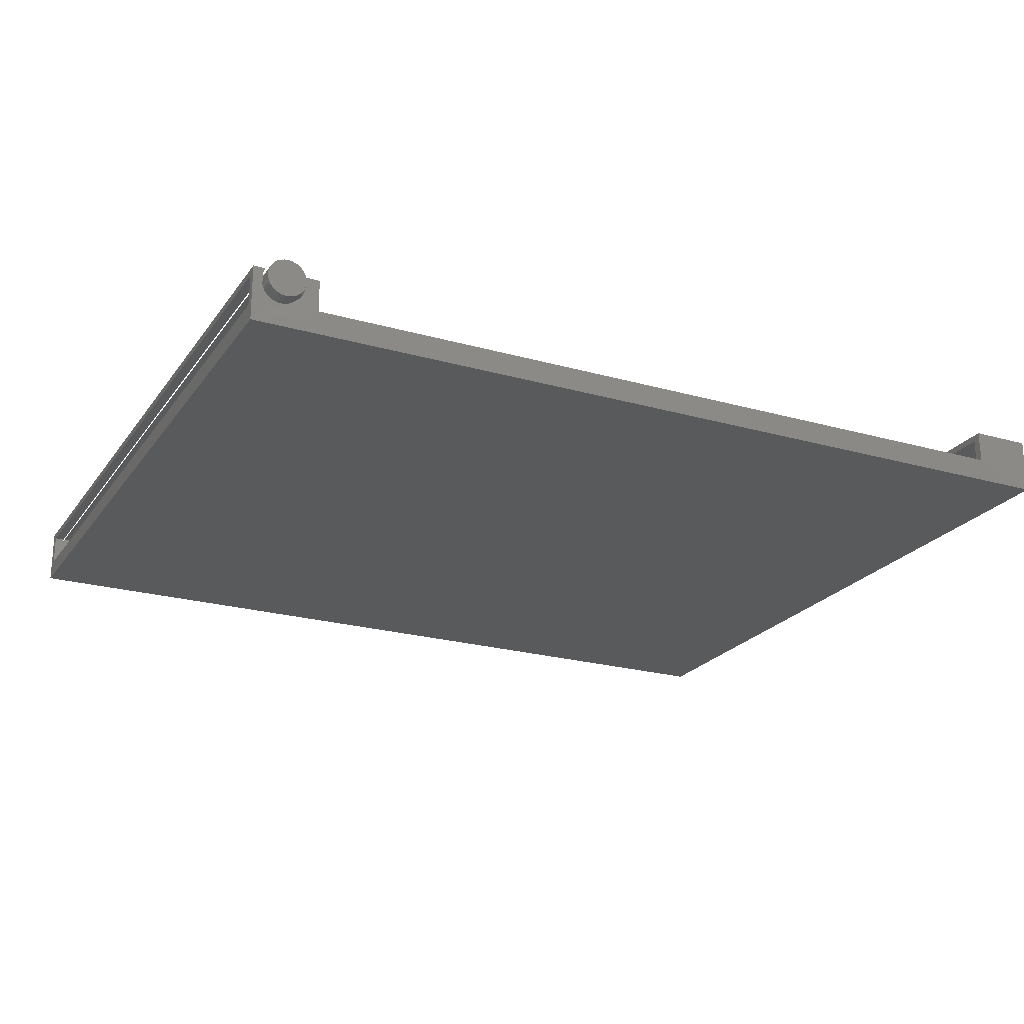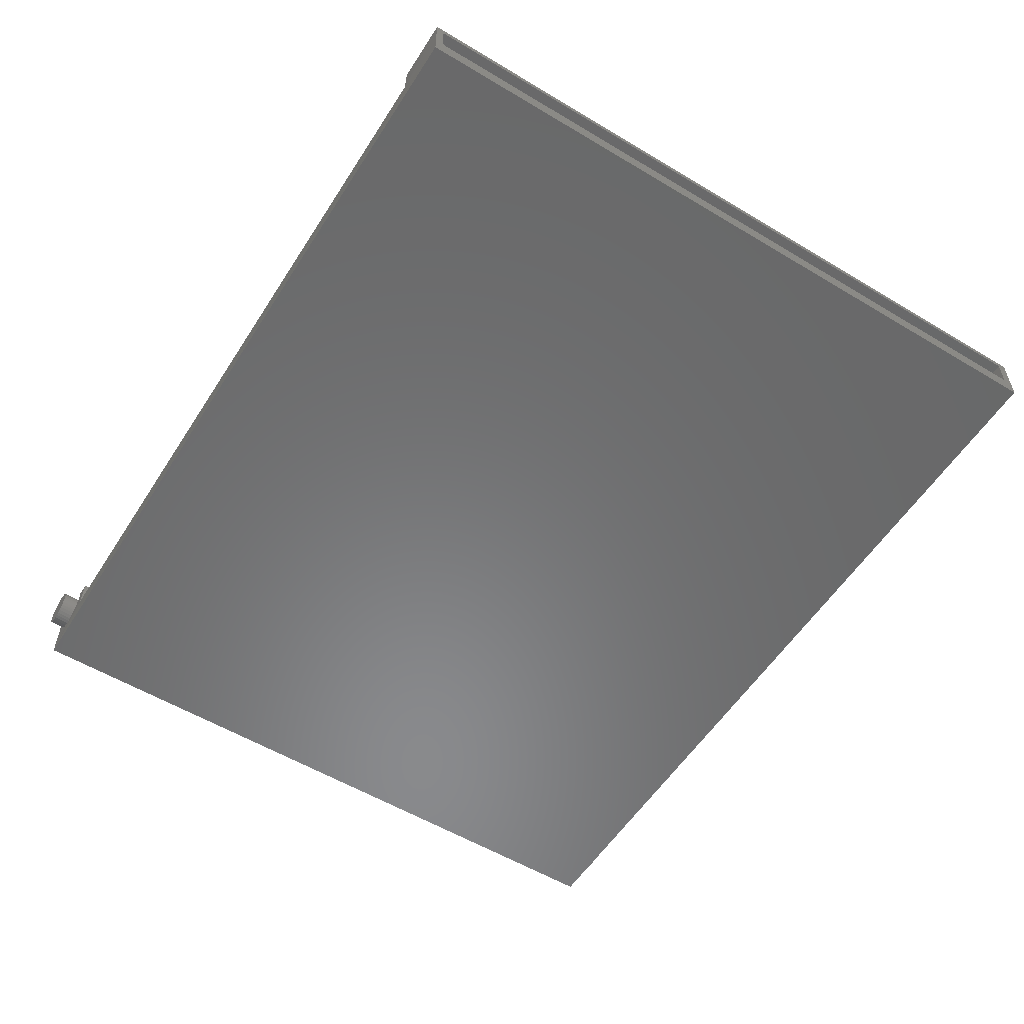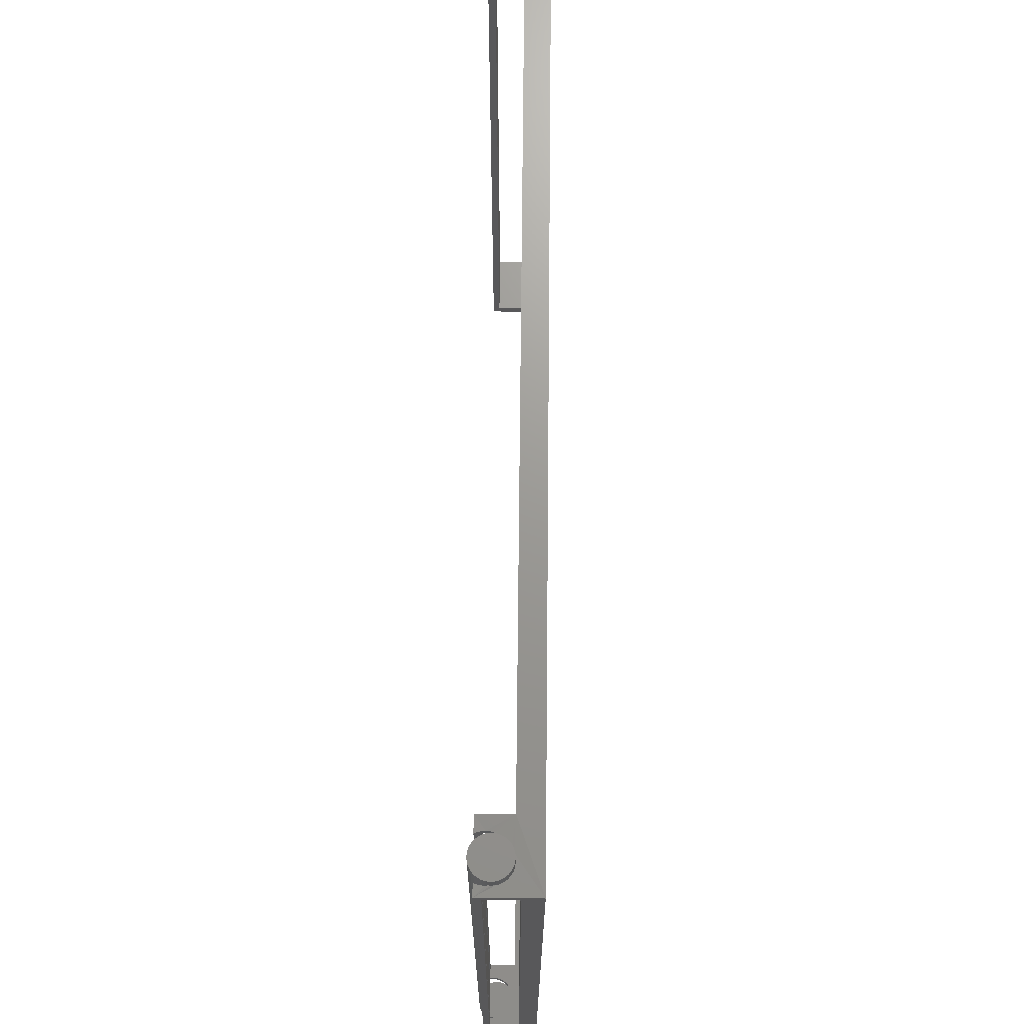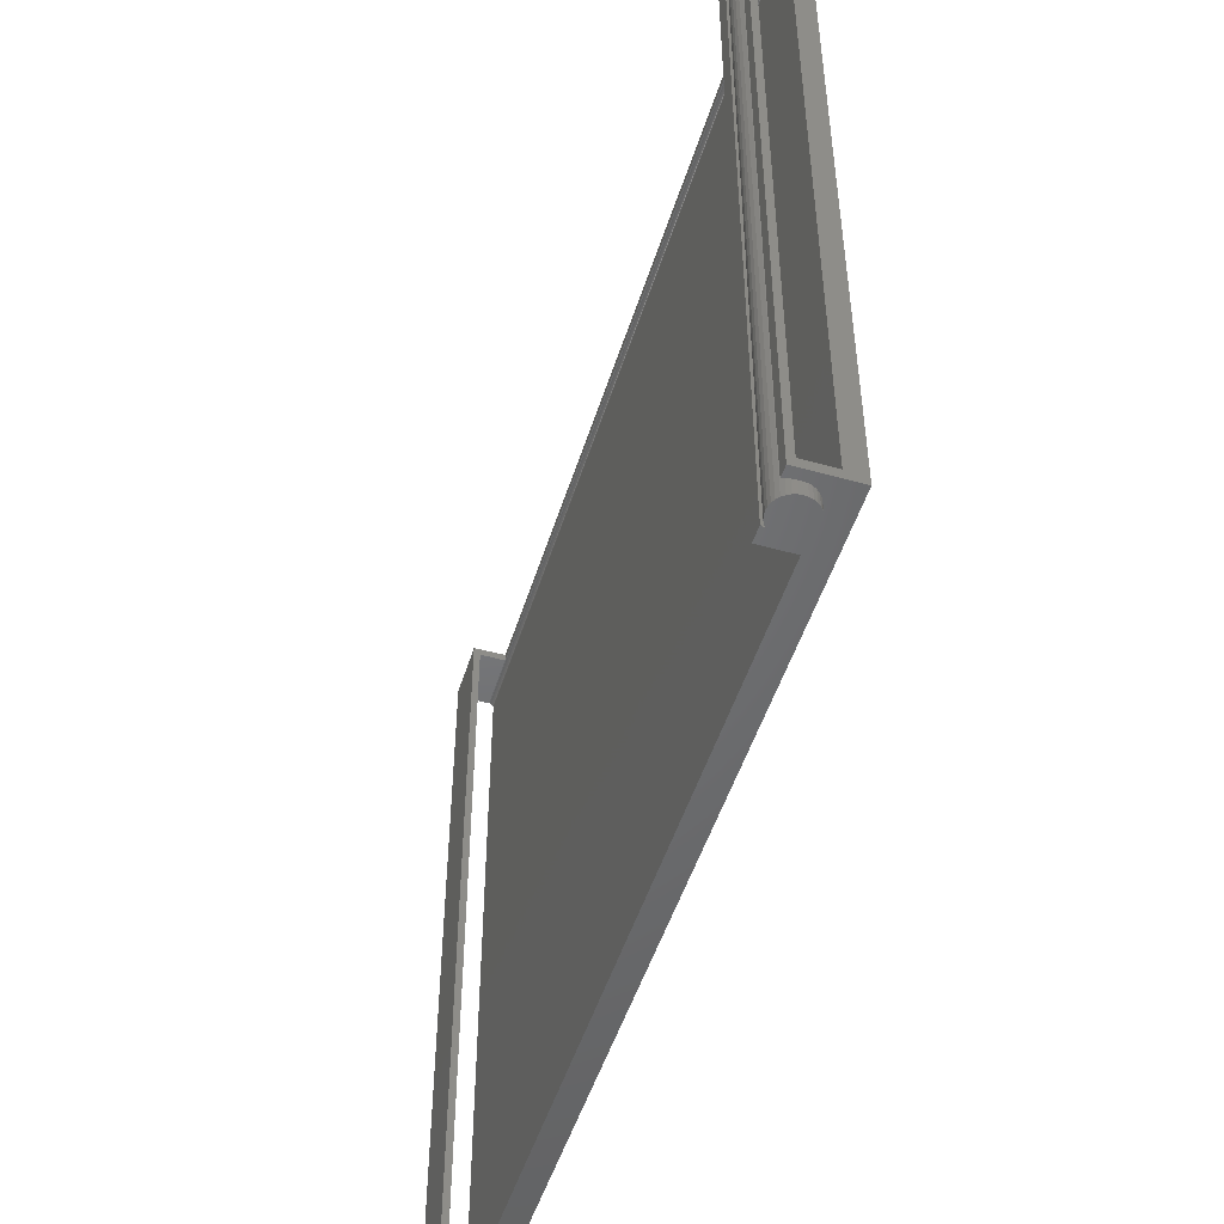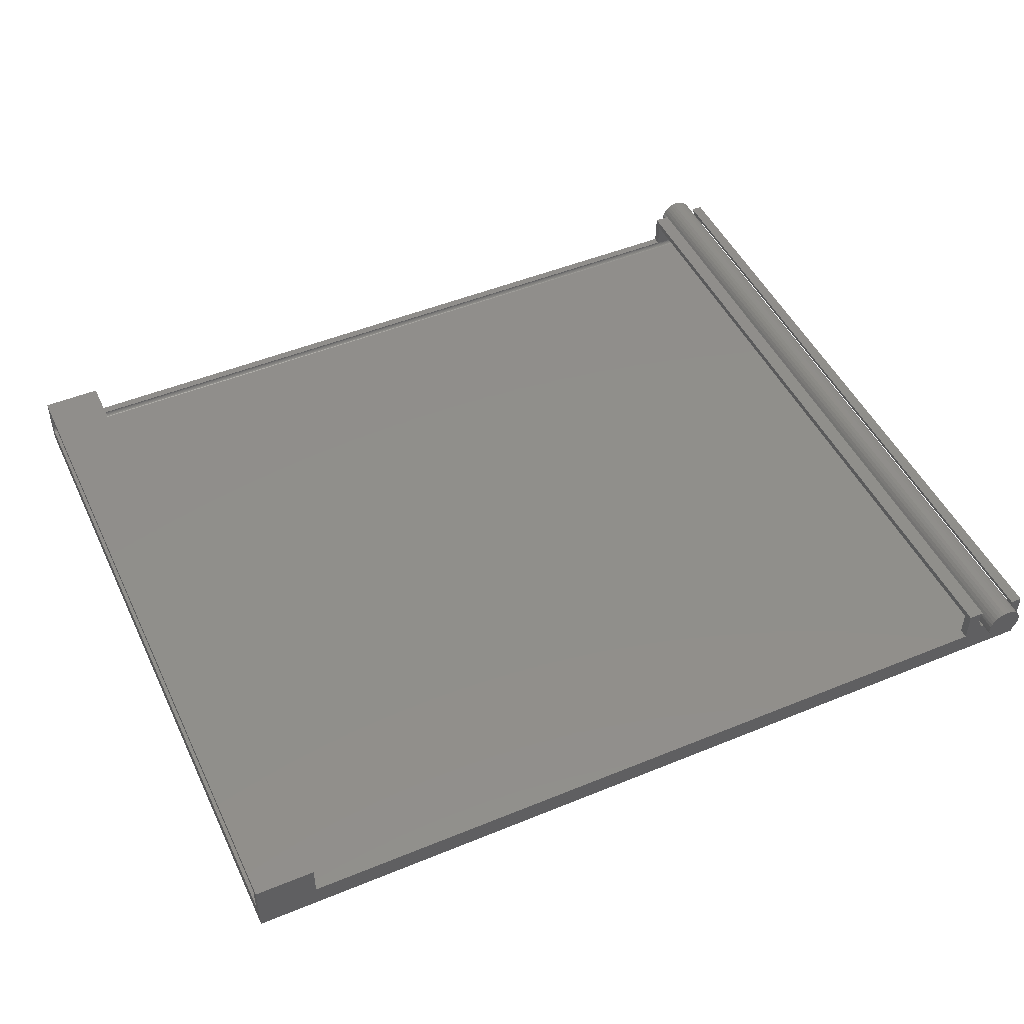
<metadata>
{"format":"stl","ext":"stl","renderer":"f3d","projection":"perspective","resolution":1024,"background":"white","views":[{"elev":-22.6,"azim":-26.1,"up":"+Y"},{"elev":-55.8,"azim":57.8,"up":"+Y"},{"elev":70.1,"azim":-89.4,"up":"+Z"},{"elev":-49.7,"azim":-107.1,"up":"+Z"},{"elev":48.1,"azim":155.3,"up":"+Y"}]}
</metadata>
<code>
# stl→obj: 208 verts, 428 faces
v 0.6484 -0.01118 0.6094
v 0.75 -0.01118 0.6094
v 0.6484 -0.05469 0.6094
v 0.75 -0.05469 0.6094
v -0.6716 -0.02856 0.6094
v -0.6723 -0.01515 0.6094
v -0.6712 -0.02344 0.6094
v -0.6715 -0.01926 0.6094
v -0.6811 -0.04643 0.6094
v -0.7341 -0.01965 0.6094
v -0.7319 -0.01118 0.6094
v -0.7333 -0.01534 0.6094
v -0.75 -0.05469 0.6094
v -0.7344 -0.01541 0.6094
v -0.7341 -0.01118 0.6094
v -0.75 -0.01118 0.6094
v -0.6633 -0.01562 0.6094
v -0.6636 -0.01118 0.6094
v -0.6406 -0.01118 0.6094
v -0.6729 -0.03356 0.6094
v -0.6406 -0.05469 0.6094
v -0.6761 -0.04288 0.6094
v -0.6717 -0.0385 0.6094
v -0.6681 -0.03342 0.6094
v -0.6655 -0.0278 0.6094
v -0.6639 -0.02181 0.6094
v -0.6737 -0.01118 0.6094
v -0.6749 -0.03828 0.6094
v -0.6777 -0.04261 0.6094
v -0.75 -0.06235 0.6031
v 0.75 -0.06235 0.6031
v -0.75 -0.0625 0.6016
v 0.75 -0.0625 0.6016
v 0.75 -0.06191 0.6046
v -0.75 -0.06191 0.6046
v 0.75 -0.06118 0.6059
v -0.75 -0.06118 0.6059
v 0.75 -0.06021 0.6071
v -0.75 -0.06021 0.6071
v 0.75 -0.05903 0.6081
v -0.75 -0.05903 0.6081
v 0.75 -0.05768 0.6088
v -0.75 -0.05768 0.6088
v 0.75 -0.05621 0.6092
v -0.75 -0.05621 0.6092
v -0.75 -0.09375 0.6224
v -0.75 1.385e-16 0.6224
v -0.75 -0.0625 -0.6094
v -0.75 -0.09375 -0.625
v -0.75 0 -0.625
v -0.75 -0.01118 -0.6094
v 0.75 1.665e-16 -0.625
v 0.75 -0.0625 -0.6094
v 0.75 -0.09375 -0.625
v 0.75 -0.01118 -0.6094
v 0.75 -0.09375 0.6224
v 0.75 3.05e-16 0.6224
v -0.6712 -0.02344 0.6484
v -0.6718 -0.0296 0.6484
v -0.6811 -0.04643 0.6224
v -0.6736 -0.03552 0.6484
v -0.6765 -0.04098 0.6484
v -0.6805 -0.04577 0.6484
v -0.7344 -0.02344 0.6484
v -0.7344 -0.02344 0.6234
v -0.7338 -0.0296 0.6484
v -0.7338 -0.02952 0.6224
v -0.732 -0.03552 0.6484
v -0.732 -0.03538 0.6224
v -0.7291 -0.04098 0.6484
v -0.7292 -0.04078 0.6224
v -0.7251 -0.04577 0.6484
v -0.7253 -0.04554 0.6224
v -0.7203 -0.04969 0.6484
v -0.7207 -0.04947 0.6224
v -0.7149 -0.05261 0.6484
v -0.7153 -0.05243 0.6224
v -0.709 -0.05441 0.6484
v -0.7095 -0.0543 0.6224
v -0.7028 -0.05502 0.6484
v -0.7034 -0.05501 0.6224
v -0.6966 -0.05441 0.6484
v -0.6973 -0.05454 0.6224
v -0.6907 -0.05261 0.6484
v -0.6914 -0.05291 0.6224
v -0.6853 -0.04969 0.6484
v -0.686 -0.05017 0.6224
v -0.6655 -0.0278 0.6224
v -0.6639 -0.02181 0.6224
v -0.6633 -0.01562 0.6224
v -0.6681 -0.03342 0.6224
v -0.6717 -0.0385 0.6224
v -0.6761 -0.04288 0.6224
v -0.6406 -0.05469 0.6234
v 0.6484 -0.05469 0.6234
v -0.6406 1.214e-17 -0.625
v -0.6406 -0.05469 -0.6094
v -0.6406 -0.05469 -0.625
v -0.6406 -0.01118 -0.6094
v -0.6406 1.506e-16 0.6224
v 0.6484 2.937e-16 0.6224
v 0.6484 1.553e-16 -0.625
v 0.6484 -0.01118 -0.6094
v 0.6484 -0.05469 -0.625
v 0.6484 -0.05469 -0.6094
v -0.7344 -0.01541 -0.6094
v -0.7341 -0.01118 -0.6094
v -0.6715 -0.01926 -0.6094
v -0.6729 -0.03356 -0.6094
v -0.6712 -0.02344 -0.6094
v -0.6716 -0.02856 -0.6094
v -0.6636 -0.01118 -0.6094
v -0.6633 -0.01562 -0.6094
v -0.6639 -0.02181 -0.6094
v -0.6655 -0.0278 -0.6094
v -0.6681 -0.03342 -0.6094
v -0.6717 -0.0385 -0.6094
v -0.6761 -0.04288 -0.6094
v -0.6811 -0.04643 -0.6094
v -0.6737 -0.01118 -0.6094
v -0.7319 -0.01118 -0.6094
v -0.6777 -0.04261 -0.6094
v -0.6749 -0.03828 -0.6094
v -0.6723 -0.01515 -0.6094
v -0.7341 -0.01965 -0.6094
v -0.7333 -0.01534 -0.6094
v -0.6649 -0.005004 -0.625
v -0.6637 -0.01025 -0.625
v -0.6637 -0.01025 0.6224
v -0.6649 -0.005004 0.6224
v -0.6669 1.477e-16 0.6224
v -0.6669 9.221e-18 -0.625
v -0.6633 -0.01562 -0.625
v -0.7328 -0.005004 0.6224
v -0.734 -0.01025 0.6224
v -0.734 -0.01025 -0.625
v -0.7328 -0.005004 -0.625
v -0.7308 2.137e-18 -0.625
v -0.7308 1.406e-16 0.6224
v -0.7341 -0.01965 -0.625
v -0.7344 -0.01562 -0.625
v -0.7341 -0.01965 0.6234
v -0.7344 -0.01562 0.6224
v -0.6681 -0.03342 -0.625
v -0.6655 -0.0278 -0.625
v -0.6639 -0.02181 -0.625
v -0.6717 -0.0385 -0.625
v -0.6761 -0.04288 -0.625
v -0.6811 -0.04643 -0.625
v -0.7344 -0.02344 -0.6484
v -0.7338 -0.01728 -0.6484
v -0.7344 -0.02344 -0.625
v -0.732 -0.01135 0.6484
v -0.7291 -0.005893 0.6484
v -0.7338 -0.01728 0.6484
v -0.6718 -0.01728 0.6484
v -0.6736 -0.01135 -0.6484
v -0.6765 -0.005893 -0.6484
v -0.6718 -0.01728 -0.6484
v -0.6712 -0.02344 -0.6484
v -0.6736 -0.01135 0.6484
v -0.732 -0.01135 -0.6484
v -0.6765 -0.005893 0.6484
v -0.7291 -0.005893 -0.6484
v -0.7251 -0.001108 -0.6484
v -0.7251 -0.001108 0.6484
v -0.7203 0.002819 -0.6484
v -0.7203 0.002819 0.6484
v -0.7149 0.005738 -0.6484
v -0.7149 0.005738 0.6484
v -0.709 0.007535 -0.6484
v -0.709 0.007535 0.6484
v -0.7028 0.008141 -0.6484
v -0.7028 0.008141 0.6484
v -0.6966 0.007535 -0.6484
v -0.6966 0.007535 0.6484
v -0.6907 0.005738 -0.6484
v -0.6907 0.005738 0.6484
v -0.6853 0.002819 -0.6484
v -0.6853 0.002819 0.6484
v -0.6805 -0.001108 -0.6484
v -0.6805 -0.001108 0.6484
v -0.6765 -0.04098 -0.6484
v -0.6718 -0.0296 -0.6484
v -0.6736 -0.03552 -0.6484
v -0.7338 -0.02952 -0.625
v -0.7338 -0.0296 -0.6484
v -0.732 -0.03538 -0.625
v -0.732 -0.03552 -0.6484
v -0.7292 -0.04078 -0.625
v -0.7291 -0.04098 -0.6484
v -0.7253 -0.04554 -0.625
v -0.7251 -0.04577 -0.6484
v -0.7207 -0.04947 -0.625
v -0.7203 -0.04969 -0.6484
v -0.7153 -0.05243 -0.625
v -0.7149 -0.05261 -0.6484
v -0.7095 -0.0543 -0.625
v -0.709 -0.05441 -0.6484
v -0.7034 -0.05501 -0.625
v -0.7028 -0.05502 -0.6484
v -0.6973 -0.05454 -0.625
v -0.6966 -0.05441 -0.6484
v -0.6914 -0.05291 -0.625
v -0.6907 -0.05261 -0.6484
v -0.686 -0.05017 -0.625
v -0.6853 -0.04969 -0.6484
v -0.6805 -0.04577 -0.6484
f 1 2 3
f 3 2 4
f 5 6 7
f 6 8 7
f 9 10 11
f 10 12 11
f 9 13 10
f 13 14 10
f 15 14 16
f 14 13 16
f 17 18 19
f 20 6 5
f 21 13 9
f 21 9 22
f 21 22 23
f 21 23 24
f 21 24 25
f 21 25 26
f 21 26 17
f 21 17 19
f 27 6 20
f 27 20 28
f 27 28 29
f 27 29 9
f 27 9 11
f 30 31 32
f 31 33 32
f 30 34 31
f 35 34 30
f 35 36 34
f 37 36 35
f 37 38 36
f 39 38 37
f 39 40 38
f 41 40 39
f 41 42 40
f 43 42 41
f 43 44 42
f 45 13 21
f 45 21 3
f 45 3 4
f 45 4 44
f 45 44 43
f 46 47 16
f 46 16 13
f 46 13 45
f 46 45 43
f 46 43 41
f 46 41 39
f 46 39 37
f 46 37 35
f 46 35 30
f 46 30 32
f 46 32 48
f 46 48 49
f 50 49 48
f 50 48 51
f 50 51 16
f 50 16 47
f 52 53 54
f 52 55 53
f 42 38 40
f 33 54 53
f 56 54 33
f 56 33 31
f 56 31 34
f 56 34 36
f 56 36 38
f 56 38 42
f 56 42 44
f 57 56 44
f 57 44 4
f 57 4 2
f 57 2 55
f 57 55 52
f 58 5 7
f 58 59 5
f 60 9 29
f 20 5 59
f 59 61 20
f 28 20 61
f 61 62 28
f 28 62 29
f 29 62 63
f 64 65 66
f 66 65 67
f 66 67 68
f 68 67 69
f 68 69 70
f 70 69 71
f 70 71 72
f 72 71 73
f 72 73 74
f 74 73 75
f 74 75 76
f 76 75 77
f 76 77 78
f 78 77 79
f 78 79 80
f 80 79 81
f 80 81 82
f 82 81 83
f 82 83 84
f 84 83 85
f 84 85 86
f 86 85 87
f 86 87 63
f 63 87 60
f 63 60 29
f 24 88 25
f 25 88 89
f 25 89 26
f 26 89 90
f 26 90 17
f 88 24 91
f 91 24 23
f 91 23 92
f 92 23 22
f 92 22 93
f 93 22 9
f 93 9 60
f 21 94 3
f 3 94 95
f 96 97 98
f 97 96 99
f 99 96 100
f 99 100 19
f 19 100 94
f 19 94 21
f 101 3 95
f 3 101 1
f 1 101 102
f 1 102 103
f 103 102 104
f 103 104 105
f 32 33 48
f 48 33 53
f 48 106 51
f 106 107 51
f 108 109 110
f 109 111 110
f 112 113 99
f 97 99 113
f 97 113 114
f 97 114 115
f 97 115 116
f 97 116 117
f 97 117 118
f 97 118 119
f 97 119 48
f 97 48 53
f 97 53 105
f 120 121 119
f 120 119 122
f 120 122 123
f 120 123 109
f 120 109 108
f 120 108 124
f 125 106 48
f 125 48 119
f 125 119 121
f 125 121 126
f 105 53 103
f 103 53 55
f 121 120 11
f 11 120 27
f 51 107 16
f 16 107 15
f 112 99 18
f 18 99 19
f 103 55 1
f 1 55 2
f 98 97 104
f 104 97 105
f 127 128 112
f 127 112 18
f 127 18 129
f 127 129 130
f 127 130 131
f 127 131 132
f 90 129 17
f 17 129 18
f 113 112 133
f 133 112 128
f 134 135 15
f 134 15 107
f 134 107 136
f 134 136 137
f 134 137 138
f 134 138 139
f 140 141 125
f 125 141 106
f 141 136 106
f 106 136 107
f 10 14 142
f 142 14 143
f 14 15 143
f 143 15 135
f 144 115 145
f 145 115 114
f 145 114 146
f 146 114 113
f 146 113 133
f 115 144 116
f 116 144 147
f 116 147 117
f 117 147 148
f 117 148 118
f 118 148 149
f 118 149 119
f 150 140 151
f 150 152 140
f 140 126 151
f 140 125 126
f 11 153 154
f 11 12 153
f 10 155 12
f 10 142 155
f 142 64 155
f 142 65 64
f 58 8 156
f 58 7 8
f 120 157 158
f 120 124 157
f 110 159 108
f 110 160 159
f 161 156 6
f 6 156 8
f 162 151 126
f 12 155 153
f 157 124 159
f 124 108 159
f 27 120 158
f 27 158 163
f 27 163 161
f 27 161 6
f 121 11 154
f 121 154 164
f 121 164 162
f 121 162 126
f 164 154 165
f 165 154 166
f 165 166 167
f 167 166 168
f 167 168 169
f 169 168 170
f 169 170 171
f 171 170 172
f 171 172 173
f 173 172 174
f 173 174 175
f 175 174 176
f 175 176 177
f 177 176 178
f 177 178 179
f 179 178 180
f 179 180 181
f 181 180 182
f 181 182 158
f 158 182 163
f 149 183 119
f 160 111 184
f 160 110 111
f 184 111 109
f 184 109 185
f 185 109 123
f 185 123 183
f 123 122 183
f 119 183 122
f 152 150 186
f 186 150 187
f 186 187 188
f 188 187 189
f 188 189 190
f 190 189 191
f 190 191 192
f 192 191 193
f 192 193 194
f 194 193 195
f 194 195 196
f 196 195 197
f 196 197 198
f 198 197 199
f 198 199 200
f 200 199 201
f 200 201 202
f 202 201 203
f 202 203 204
f 204 203 205
f 204 205 206
f 206 205 207
f 206 207 149
f 149 207 208
f 149 208 183
f 133 96 146
f 133 128 96
f 96 127 132
f 96 128 127
f 52 104 102
f 149 148 206
f 50 138 137
f 50 137 136
f 50 136 141
f 50 141 49
f 98 202 204
f 98 204 206
f 98 206 148
f 98 148 147
f 96 98 147
f 96 147 144
f 96 144 145
f 96 145 146
f 49 141 140
f 49 140 152
f 49 152 186
f 49 186 188
f 49 188 190
f 49 190 192
f 49 192 194
f 49 194 196
f 49 196 198
f 49 198 200
f 49 200 202
f 49 202 54
f 54 202 98
f 54 98 104
f 54 104 52
f 142 47 65
f 142 143 47
f 65 47 67
f 100 131 130
f 100 130 129
f 100 129 90
f 100 90 94
f 47 143 135
f 47 135 134
f 47 134 139
f 94 90 89
f 94 89 88
f 94 88 91
f 94 91 92
f 94 92 93
f 94 93 60
f 94 60 87
f 94 87 85
f 46 56 95
f 46 95 94
f 46 94 85
f 46 85 83
f 46 83 81
f 46 81 79
f 46 79 77
f 46 77 75
f 46 75 73
f 46 73 71
f 46 71 69
f 46 69 67
f 46 67 47
f 56 57 95
f 95 57 101
f 174 172 170
f 176 174 170
f 176 170 178
f 178 170 168
f 178 168 180
f 180 168 166
f 180 166 182
f 182 166 154
f 182 154 163
f 163 154 153
f 163 153 161
f 161 153 155
f 161 155 156
f 59 68 61
f 61 68 70
f 61 70 62
f 62 70 72
f 62 72 63
f 63 72 74
f 63 74 86
f 86 74 76
f 86 76 84
f 84 76 78
f 84 78 80
f 84 80 82
f 156 155 58
f 58 155 64
f 58 64 59
f 59 64 66
f 59 66 68
f 169 171 173
f 169 173 175
f 177 169 175
f 167 169 177
f 179 167 177
f 165 167 179
f 181 165 179
f 164 165 181
f 158 164 181
f 162 164 158
f 157 162 158
f 151 162 157
f 159 151 157
f 185 189 184
f 191 189 185
f 183 191 185
f 193 191 183
f 208 193 183
f 195 193 208
f 207 195 208
f 197 195 207
f 205 197 207
f 199 197 205
f 201 199 205
f 203 201 205
f 189 187 184
f 184 187 150
f 184 150 160
f 160 150 151
f 160 151 159
f 132 131 96
f 96 131 100
f 50 47 138
f 138 47 139
f 102 101 52
f 52 101 57
f 49 54 46
f 46 54 56

</code>
